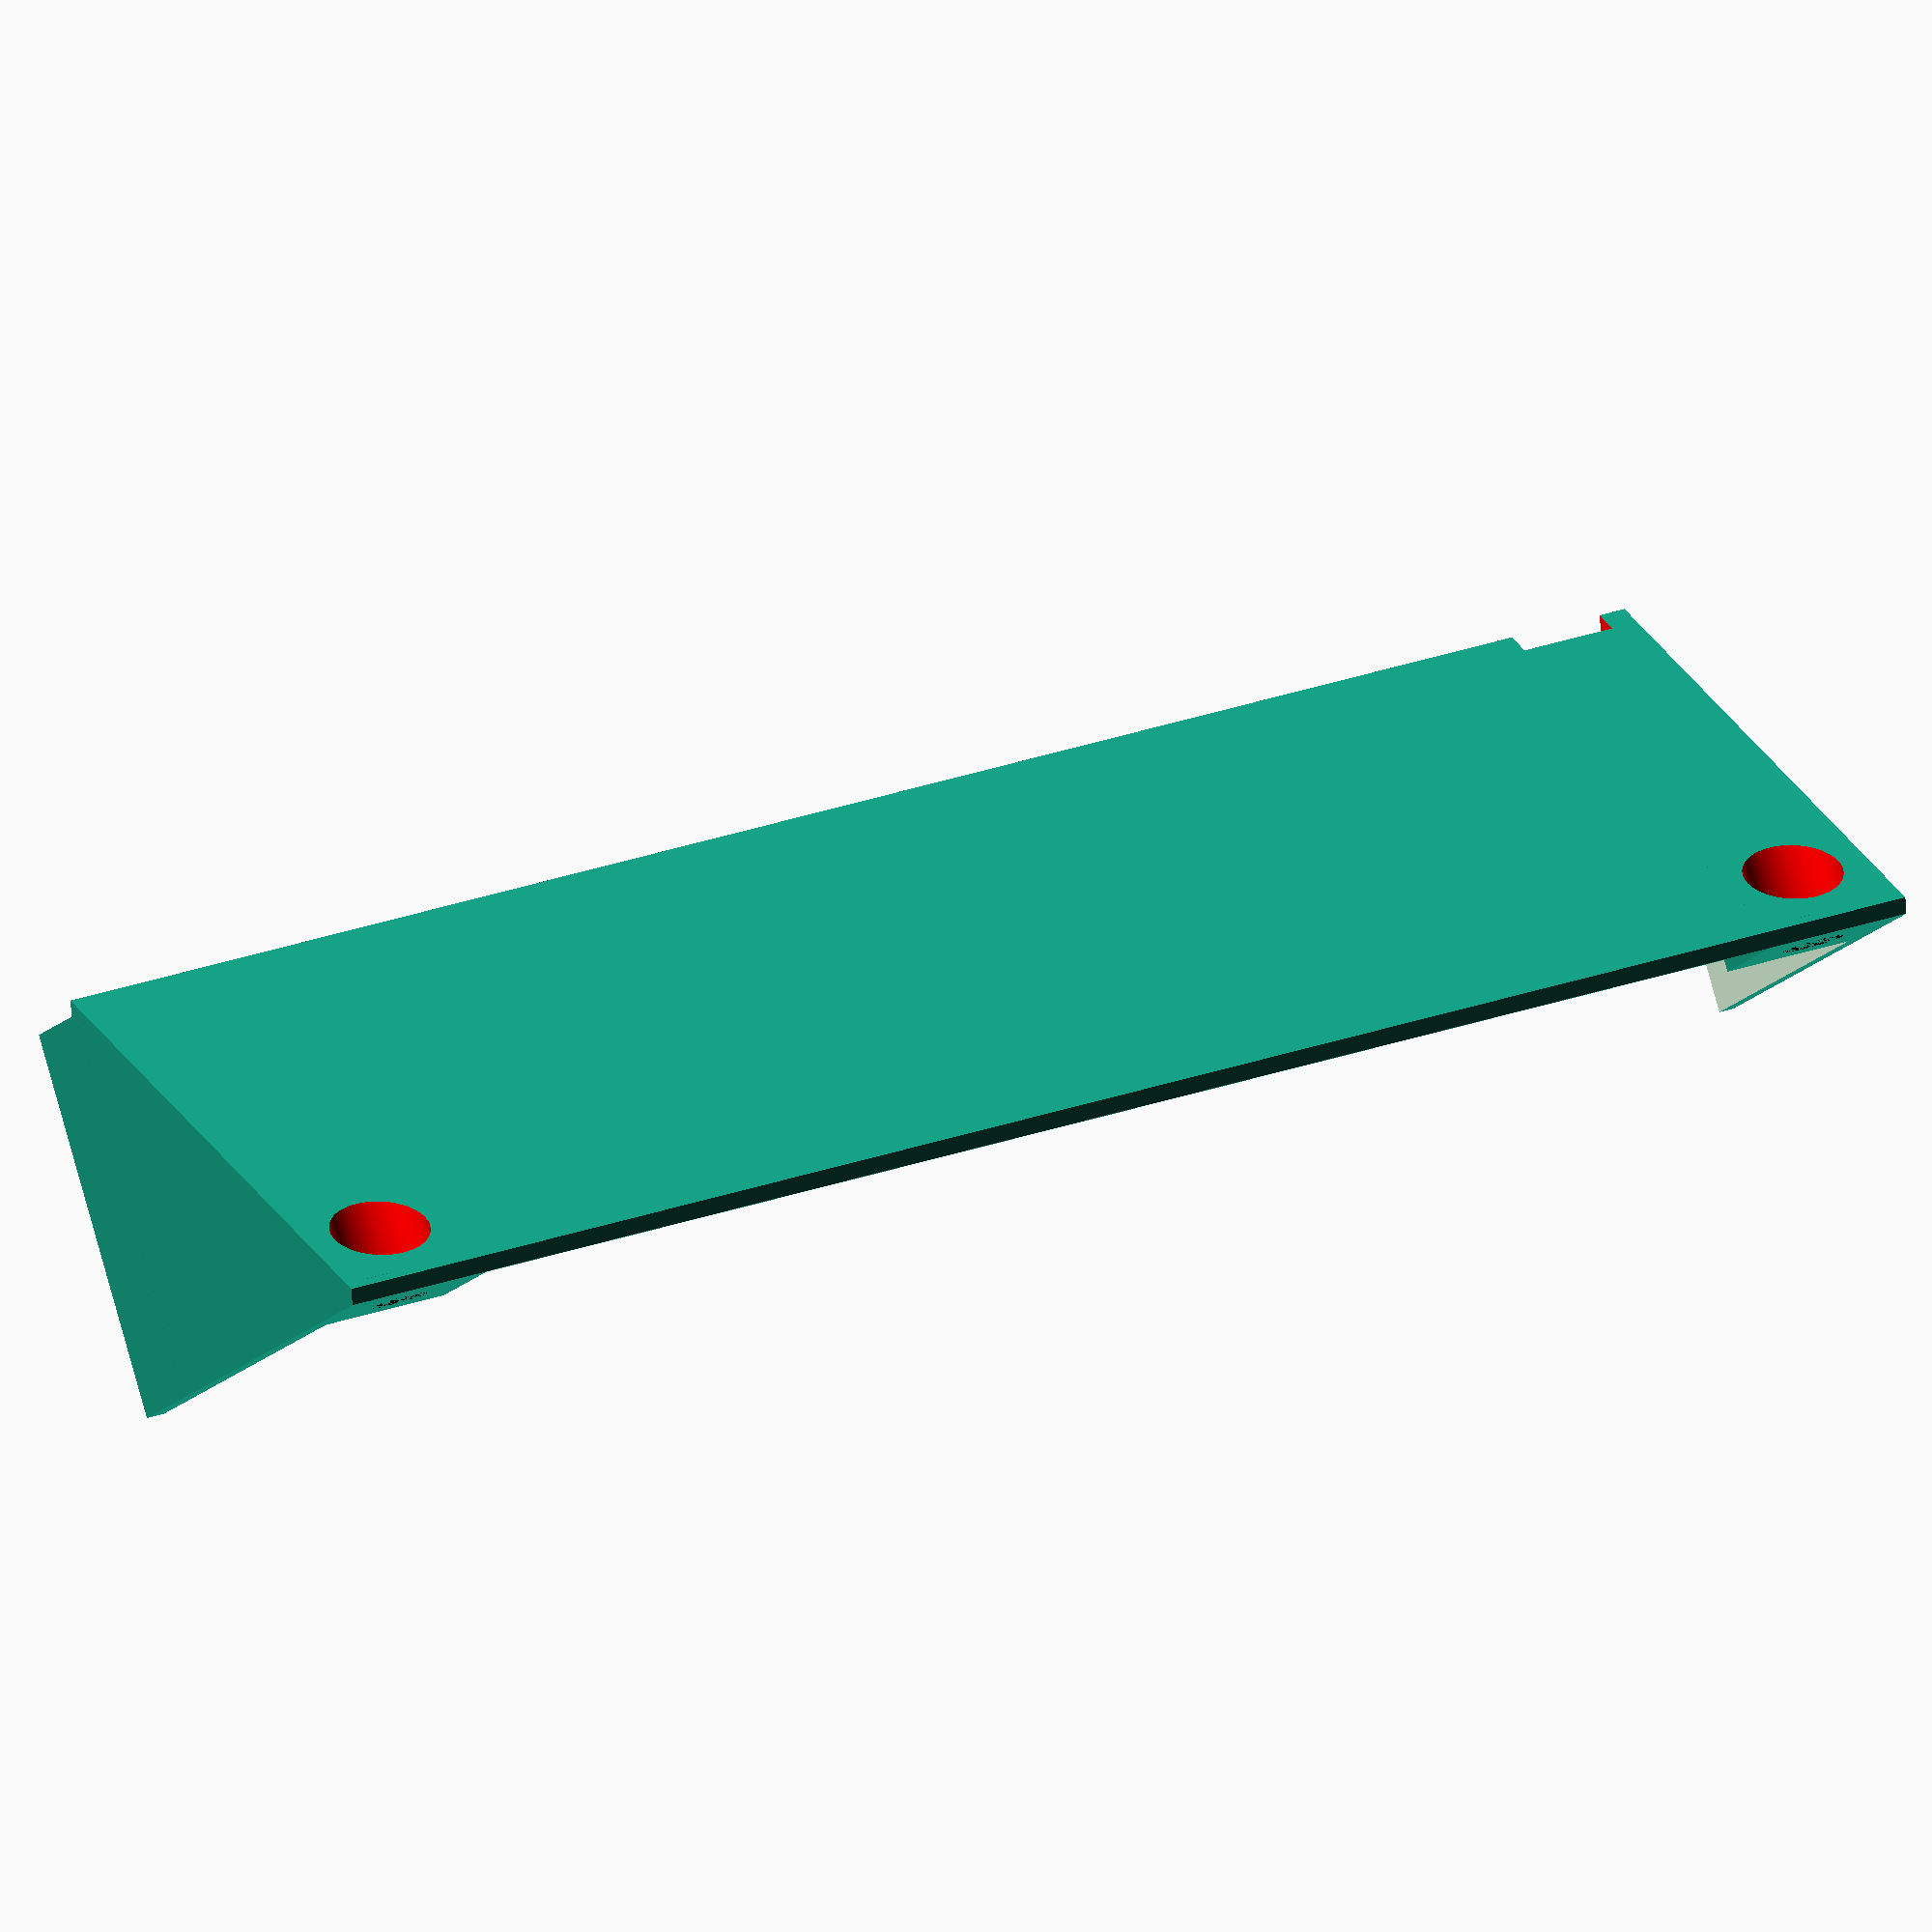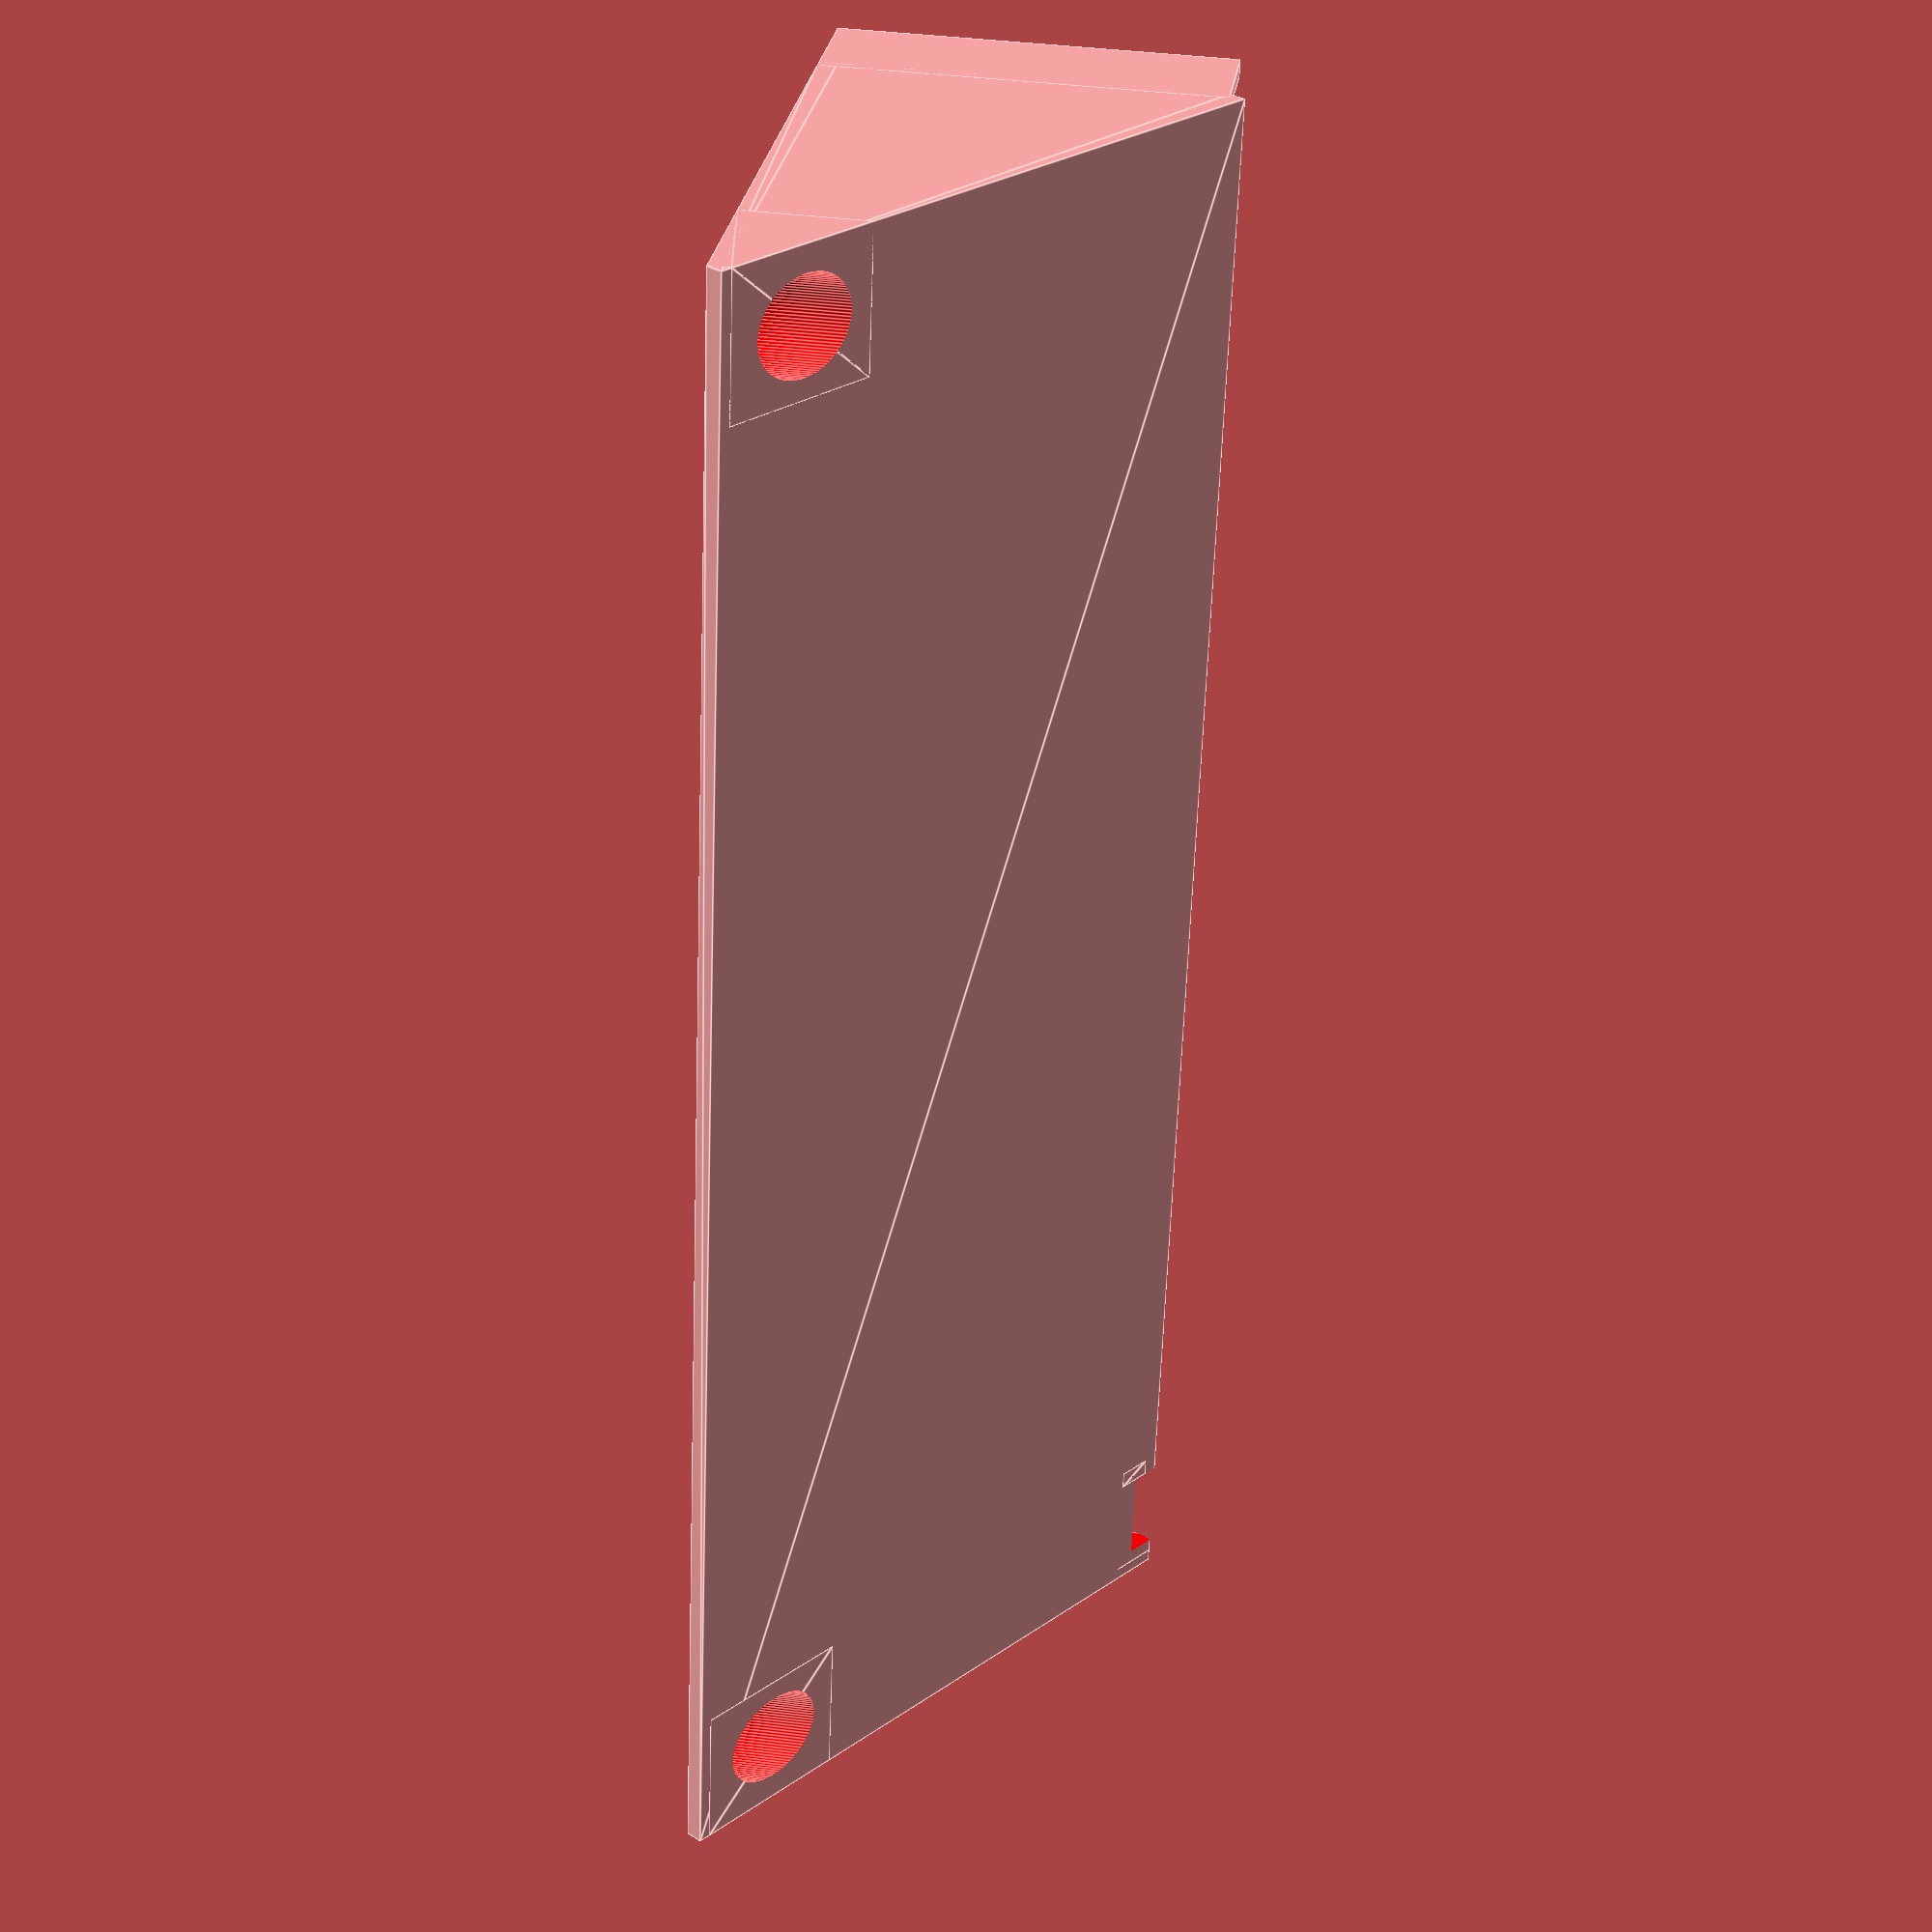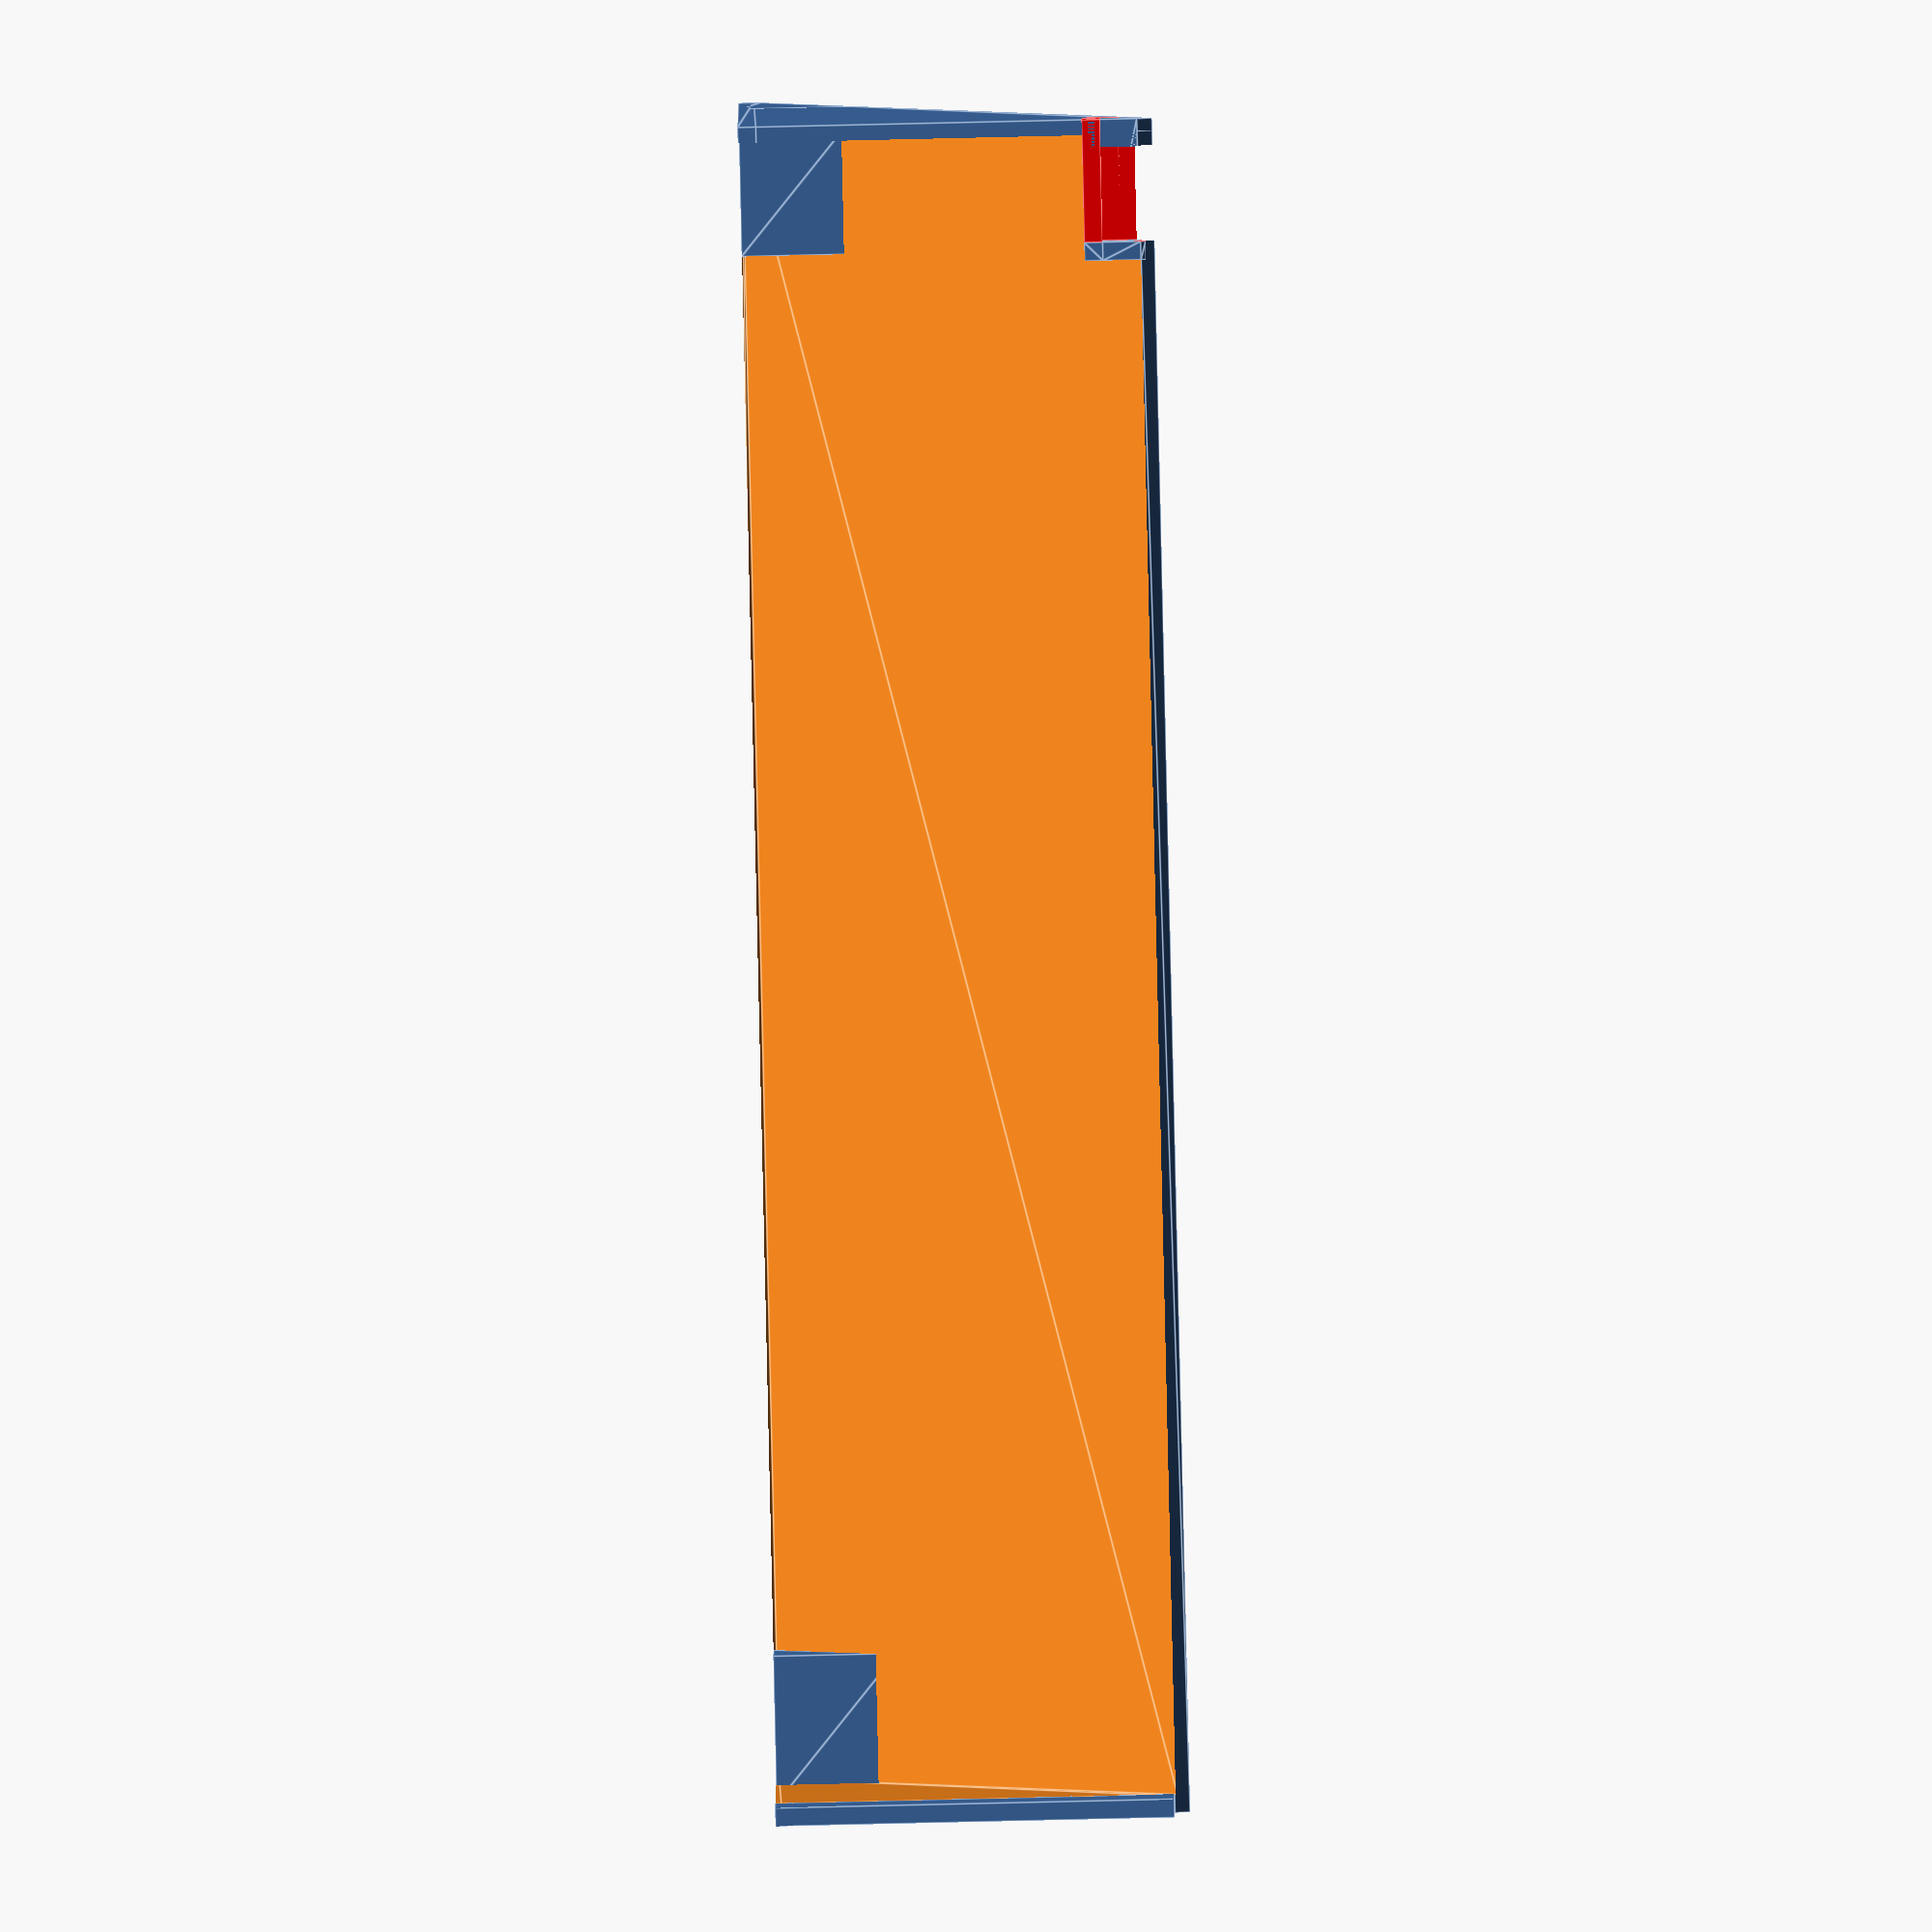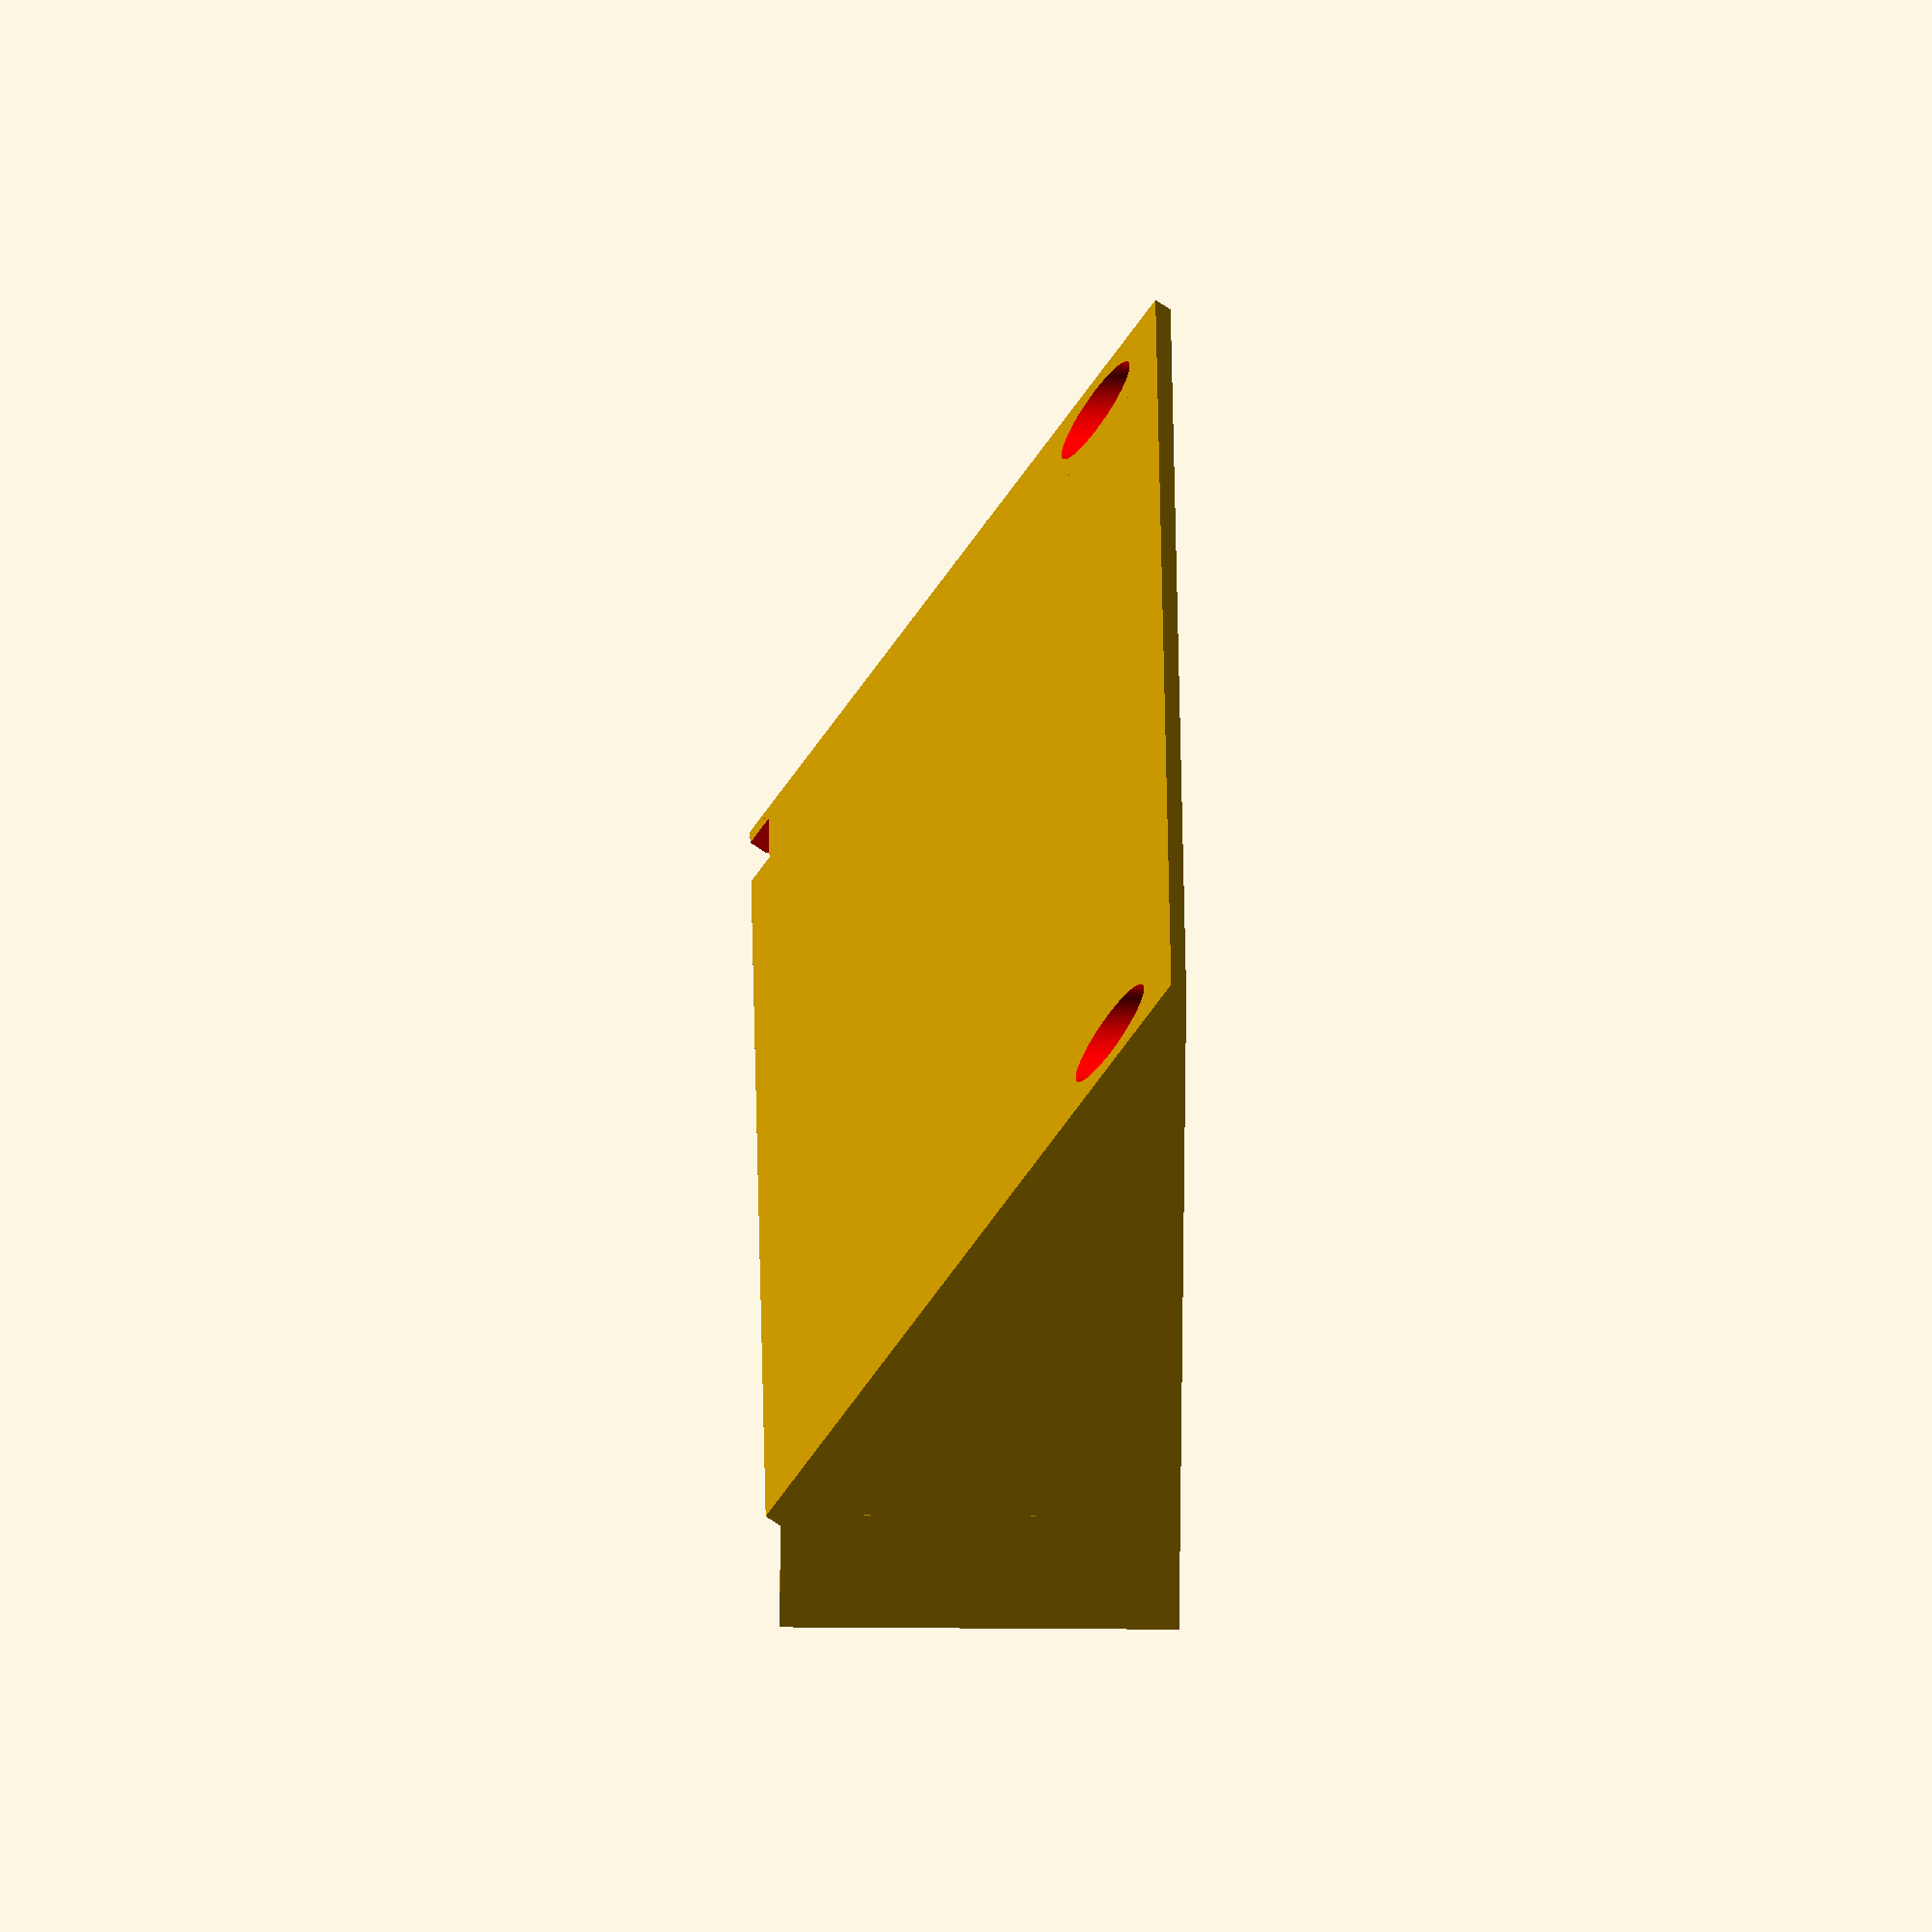
<openscad>
//minkowski() {
//    difference() {
//        cube([138, 53, 1.5]);
//        union() {
//            translate([6.25, 6.25, 0])
//            screw_hole();
//            translate([138 - 6.25, 6.25, 0])
//            screw_hole();
//        }
//    }
//    cylinder(r=1, h=0.01, $fn=24);
//}

$fn=100;
module screw_hole(height) {
    color("black")
    cylinder(r=5/2, h=height+1);

    color("red")
    translate([0, 0, 1])
    cylinder(r=8/2, h=height);
}
//screw_hole(10);

//difference() {
//    cube([138, 53, 1.5]);
//    union() {
//        translate([6.25, 6.25, 0])
//        screw_hole();
//        translate([138 - 6.25, 6.25, 0])
//        screw_hole();
//    }
//}
l = 47.5;
w = 138;
h = 32.5;
t = 1.5;

hyp = sqrt(pow(l,2) + pow(h,2));

module prism() {
    hull() {
        cube([w, l, t]);

        rotate([acos(l/hyp),0,0])
        cube([1,hyp,t]);

        rotate([acos(l/hyp),0,0])
        translate([w-1,0,0])
        cube([1,hyp,t]);
    }
}

module hollowed() {
    difference() {
        prism();
        translate([t,1,-1])
        scale([0.98,1,1])
        prism();
    }
}


module shroud() {
    difference() {
        union() {
            hollowed();
            hull() {
                intersection() {
                    hollowed();
                    cube([12,12,12]);
                }
                cube([12,12,1]);
            }
            hull() {
                intersection() {
                    hollowed();
                    translate([w - 12, 0, 0])
                    cube([12,12,12]);
                }
                translate([w - 12, 0, 0])
                cube([12,12,1]);
            }
        }
        translate([6.25, 6.25, 0])
        screw_hole(12);
        translate([w - 6.25, 6.25, 0])
        screw_hole(12);
    }
}

module left_shroud() {
    shroud();
    translate([0,l - 1,0])
    cube([1.5, 9 + 1, h]);
}


module hergh() {
    difference() {
        left_shroud();
        color("red")
        translate([w-10, l-3, h-3])
        cube([10-t+.3, 3, 10]);
    }

    color("red")
    translate([w-10, l-3, h-3-1.5])
    cube([10, 3, 1.5]);

    color("red")
    translate([w-10, l-4.5, h-3-1.5])
    cube([10, 1.5, 3]);



    hull() {
        intersection() {
            left_shroud();
            color("red")
            translate([w-10-1.5, l-4.5, h-3-1.5])
            cube([1.5, 4.5, 5]);
        }

        color("blue")
        translate([w-10-1.5, l-4.5, h-3-1.5])
        cube([1.5, 4.5, 1.5]);
    }
}

translate([-1,0,0])
intersection() {
    hergh();
    color("blue")
    translate([w-1.3, l-4.5, h-3-1.5])
    cube([1.4, 6, 6]);
}
hergh();


//l = 45;
//h = 37;
_w = w - 80;
_ww = w - _w;
_h = h - 16 + 4.5;
_hh = h - _h;
_l = l - 20 - 2.5;
_ll = l - _l;
_hyp = sqrt(pow(_ll, 2) + pow(_hh, 2));


module _right_shroud() {
    difference() {
        union() {
            shroud();
            translate([w-t+.24,l - 1,0])
            cube([t-.24, 9+1, h+1]);
        }

        translate([_ww,_l,_h])
        cube([_w, 35, 22]);
    }
}


module right_shroud() {
    translate([_ww-1.5,_l+3,_h-1.5])
    cube([_w+1.5,_ll-3, t]);

    hull() {
        intersection() {
            translate([_ww-t,_l+3,_h-1.5])
            cube([t,_l-3,_h]);
            _right_shroud();
        }
        translate([_ww-t,_l+3,_h-1.5])
        cube([t,_ll-3, t]);
    }
    _right_shroud();
}

//left_shroud();
//translate([w,0,0])
//right_shroud();

</openscad>
<views>
elev=94.8 azim=342.1 roll=15.7 proj=o view=solid
elev=317.2 azim=104.7 roll=278.3 proj=p view=edges
elev=82.5 azim=185.1 roll=271.3 proj=o view=edges
elev=24.5 azim=228.3 roll=89.2 proj=o view=wireframe
</views>
